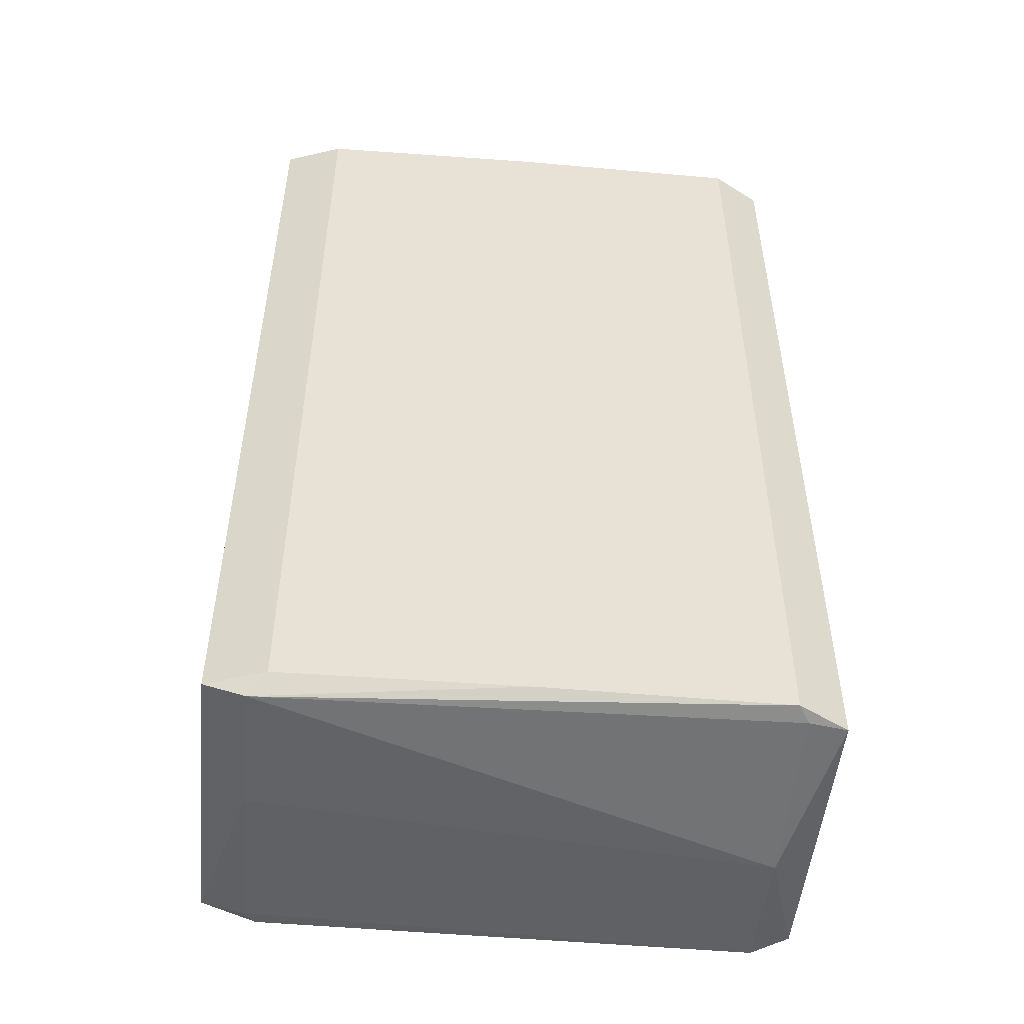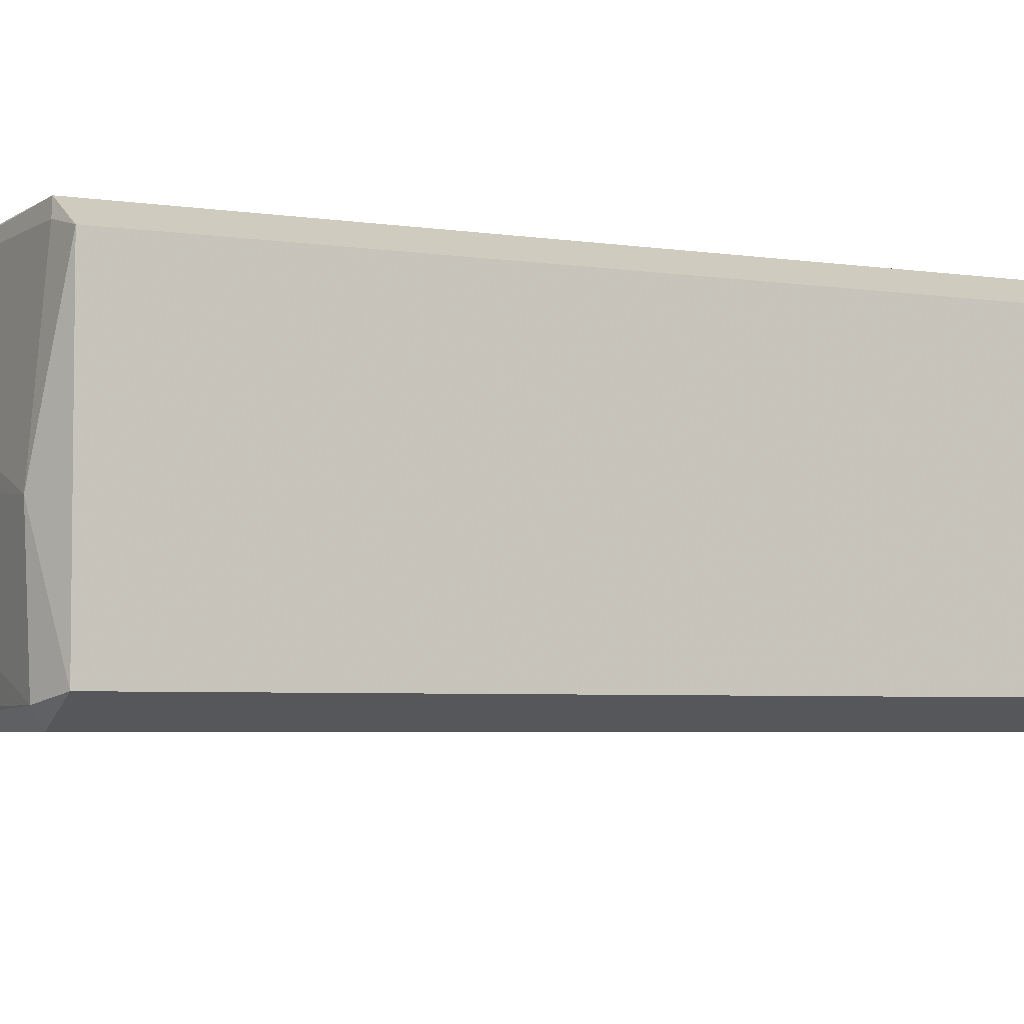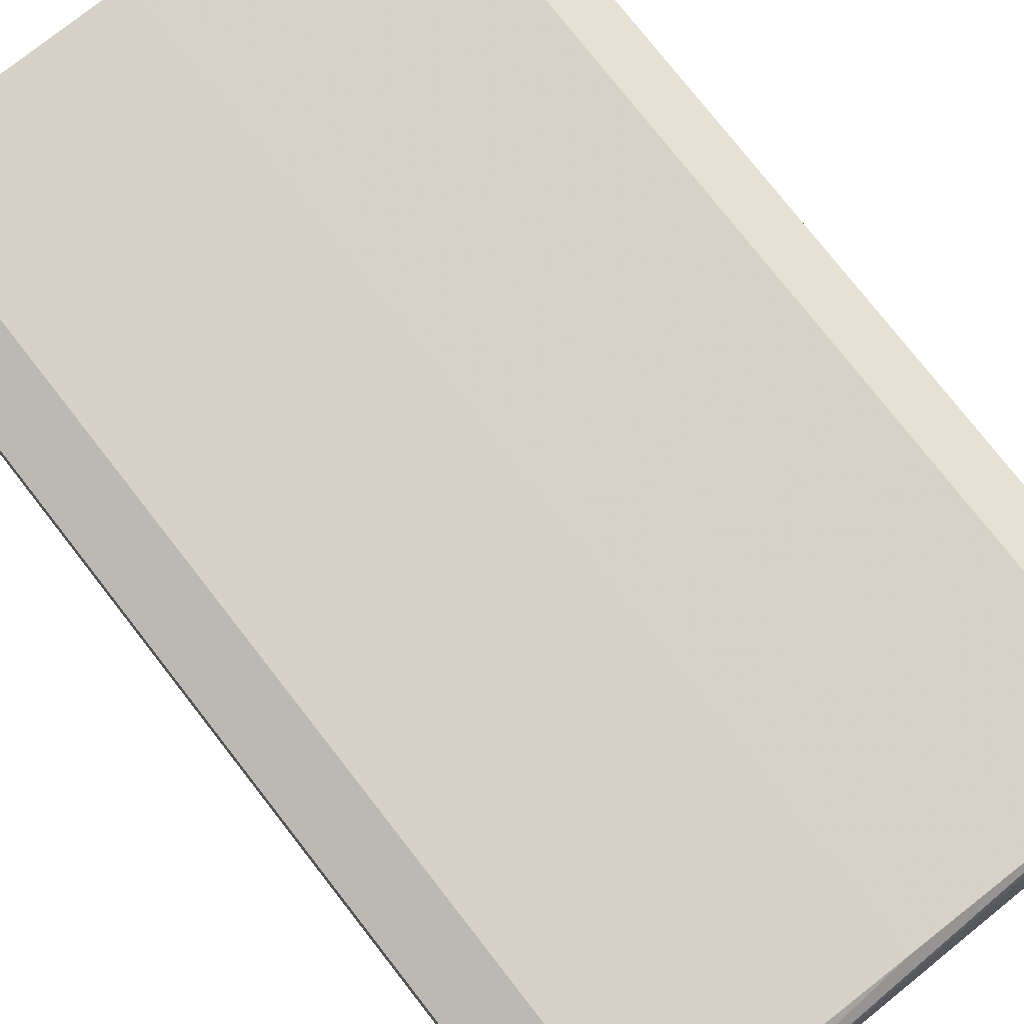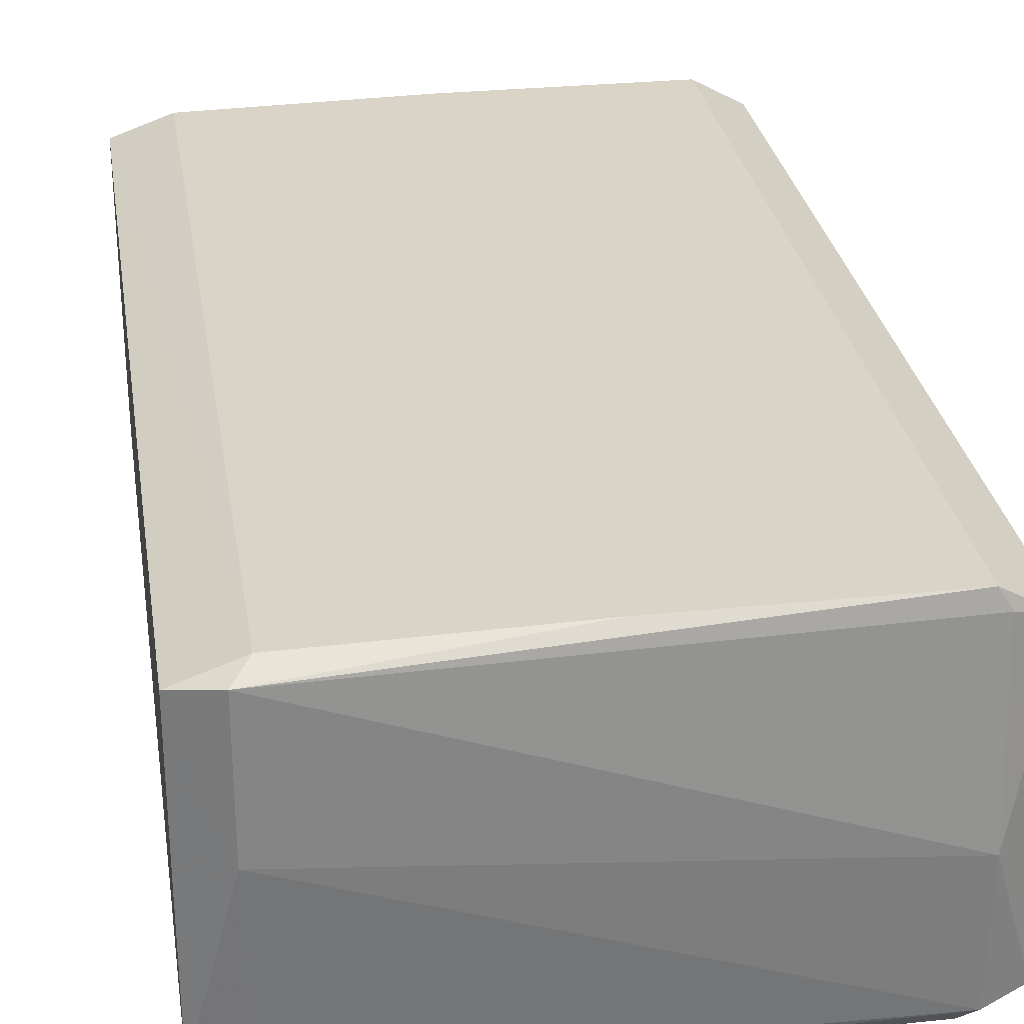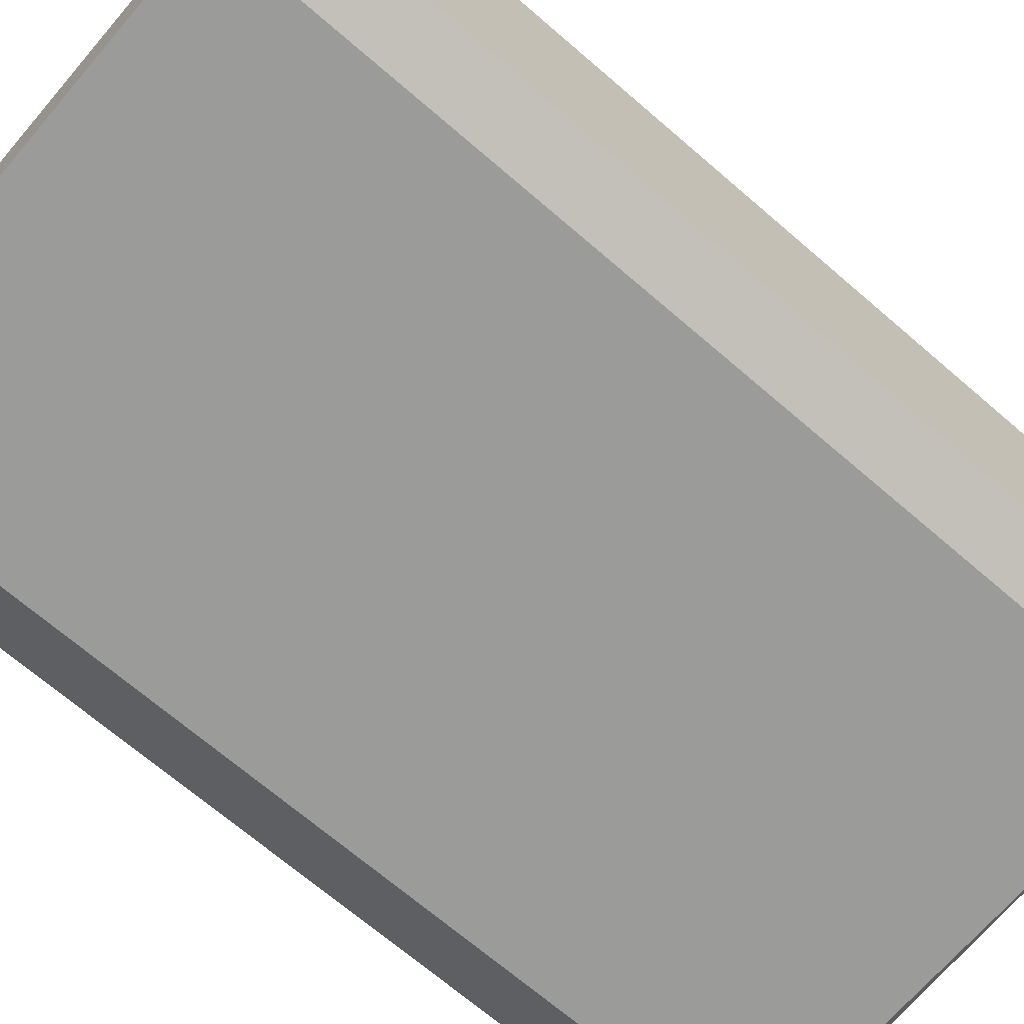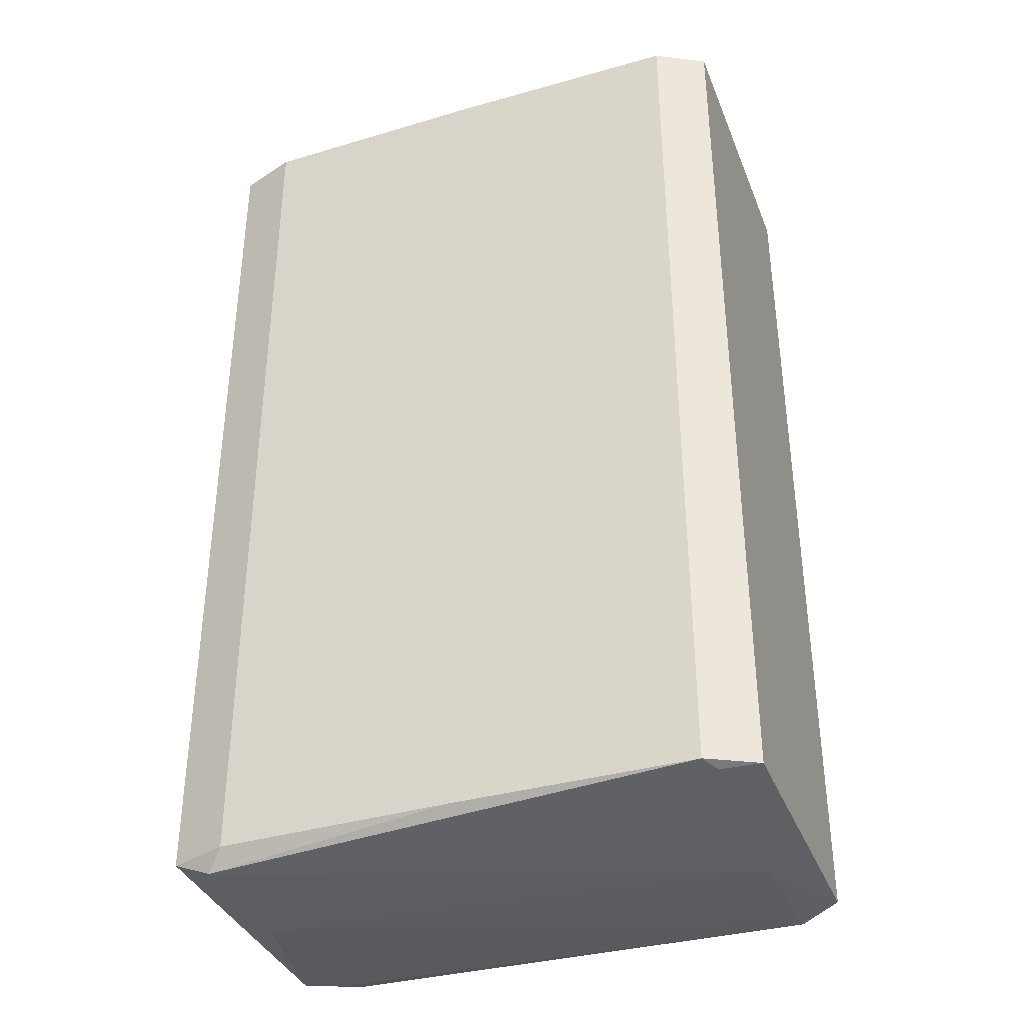
<metadata>
{"format":"obj","ext":"obj","renderer":"f3d","projection":"perspective","resolution":1024,"background":"white","views":[{"elev":-50.7,"azim":174.4,"up":"+Z"},{"elev":-4.4,"azim":-116.7,"up":"+Y"},{"elev":77.3,"azim":142.0,"up":"+Y"},{"elev":28.9,"azim":171.1,"up":"+Y"},{"elev":-69.6,"azim":49.3,"up":"+Y"},{"elev":-36.8,"azim":-159.9,"up":"+Z"}]}
</metadata>
<code>
v -0.05319 -0.02715 0.07577
v -0.04413 0.03194 0.07577
v -0.05319 0.02699 0.07577
v -0.04413 0.03194 0.07577
v -0.05319 -0.02715 0.07577
v -0.04381 -0.03187 0.07577
v -0.04413 0.03194 0.07577
v -0.04413 0.03194 -0.09504
v -0.05319 0.02699 -0.09504
v -0.05319 0.02699 0.07577
v -0.04413 0.03194 0.07577
v -0.05319 0.02699 -0.09504
v 0.04288 0.03111 -0.09504
v 0.04288 0.03111 0.07577
v 0.0536 0.02726 0.07577
v 0.0536 0.02726 0.07577
v 0.05357 0.02724 -0.09504
v 0.04288 0.03111 -0.09504
v 0.0536 0.02726 0.07577
v 0.05361 -8.244e-05 -0.09504
v 0.05357 0.02724 -0.09504
v 0.05361 -8.244e-05 0.07577
v 0.05361 -8.244e-05 -0.09504
v 0.0536 0.02726 0.07577
v -0.04612 -0.004091 -0.09866
v -0.05319 0.02699 -0.09504
v -0.04612 0.02873 -0.09576
v -0.04612 0.02873 -0.09576
v -0.05319 0.02699 -0.09504
v -0.04413 0.03194 -0.09504
v -5.671e-05 0.03194 -0.09504
v 0.04288 0.03111 0.07577
v 0.04288 0.03111 -0.09504
v 0.04288 0.03111 -0.09504
v 0.05357 0.02724 -0.09504
v 0.04596 0.02873 -0.09859
v 0.04596 0.02873 -0.09859
v -5.671e-05 0.03194 -0.09504
v 0.04288 0.03111 -0.09504
v -0.04413 0.03194 -0.09504
v -5.671e-05 0.03194 -0.09504
v 0.04596 0.02873 -0.09859
v 0.04596 0.02873 -0.09859
v -0.04612 0.02873 -0.09576
v -0.04413 0.03194 -0.09504
v -0.04612 -0.004091 -0.09866
v -0.04612 0.02873 -0.09576
v 0.04596 0.02873 -0.09859
v 0.04373 -0.03189 -0.09504
v 0.05358 -0.02741 0.07577
v 0.04373 -0.03189 0.07577
v 0.05358 -0.02741 -0.09504
v 0.05358 -0.02741 0.07577
v 0.04373 -0.03189 -0.09504
v -0.05319 -0.02715 -0.09504
v -0.04381 -0.03187 0.07577
v -0.05319 -0.02715 0.07577
v 0.04288 0.03111 0.07577
v -5.671e-05 0.03194 -0.09504
v -5.671e-05 0.03194 0.07577
v -5.671e-05 0.03194 0.07577
v 0.0536 0.02726 0.07577
v 0.04288 0.03111 0.07577
v -0.04612 -0.0287 -0.09759
v 0.04373 -0.03189 -0.09504
v 0.00498 -0.03188 -0.09504
v -0.04612 -0.0287 -0.09759
v -0.05319 -0.02715 -0.09504
v -0.04612 -0.004091 -0.09866
v 0.05361 -8.244e-05 -0.09504
v 0.0536 -0.008581 -0.09504
v 0.04596 0.004113 -0.09864
v 0.05357 0.02724 -0.09504
v 0.05361 -8.244e-05 -0.09504
v 0.04596 0.004113 -0.09864
v 0.04596 0.004113 -0.09864
v 0.04596 0.02873 -0.09859
v 0.05357 0.02724 -0.09504
v 0.04596 0.004113 -0.09864
v 0.0536 -0.008581 -0.09504
v 0.05358 -0.02741 -0.09504
v -0.04612 -0.004091 -0.09866
v 0.04596 0.02873 -0.09859
v 0.04596 0.004113 -0.09864
v 0.04596 0.004113 -0.09864
v -0.04612 -0.0287 -0.09759
v -0.04612 -0.004091 -0.09866
v -0.04381 -0.03187 0.07577
v -0.05319 -0.02715 -0.09504
v -0.04381 -0.03187 -0.09504
v -0.05319 -0.02715 -0.09504
v -0.04612 -0.0287 -0.09759
v -0.04381 -0.03187 -0.09504
v 0.05358 -0.02741 -0.09504
v 0.04373 -0.03189 -0.09504
v 0.04596 -0.0287 -0.09576
v 0.04596 -0.0287 -0.09576
v 0.04596 0.004113 -0.09864
v 0.05358 -0.02741 -0.09504
v 0.04373 -0.03189 -0.09504
v -0.04612 -0.0287 -0.09759
v 0.04596 -0.0287 -0.09576
v -0.04612 -0.0287 -0.09759
v 0.04596 0.004113 -0.09864
v 0.04596 -0.0287 -0.09576
v -0.03185 -0.03187 -0.09504
v -0.04612 -0.0287 -0.09759
v 0.00498 -0.03188 -0.09504
v -0.03185 -0.03187 -0.09504
v -0.04381 -0.03187 -0.09504
v -0.04612 -0.0287 -0.09759
v 0.04373 -0.03189 0.07577
v 0.00498 -0.03188 0.07577
v 0.04373 -0.03189 -0.09504
v 0.04373 -0.03189 -0.09504
v 0.00498 -0.03188 0.07577
v 0.00498 -0.03188 -0.09504
v -0.05319 0.02699 0.07577
v -0.05319 0.02699 -0.09504
v -0.05319 -0.02715 -0.09504
v -0.05319 -0.02715 -0.09504
v -0.05319 -0.02715 0.07577
v -0.05319 0.02699 0.07577
v -0.05319 -0.02715 -0.09504
v -0.05319 0.02699 -0.09504
v -0.04612 -0.004091 -0.09866
v 0.0536 -0.008581 -0.09504
v 0.0536 -0.008581 0.07577
v 0.05358 -0.02741 0.07577
v 0.0536 -0.008581 -0.09504
v 0.05358 -0.02741 0.07577
v 0.05358 -0.02741 -0.09504
v 0.05361 -8.244e-05 0.07577
v 0.0536 -0.008581 0.07577
v 0.0536 -0.008581 -0.09504
v 0.0536 -0.008581 -0.09504
v 0.05361 -8.244e-05 -0.09504
v 0.05361 -8.244e-05 0.07577
v -5.671e-05 0.03194 0.07577
v -5.671e-05 0.03194 -0.09504
v -0.04413 0.03194 -0.09504
v -5.671e-05 0.03194 0.07577
v -0.04413 0.03194 -0.09504
v -0.04413 0.03194 0.07577
v -0.03185 -0.03187 0.07577
v 0.0536 -0.008581 0.07577
v 0.05361 -8.244e-05 0.07577
v -0.03185 -0.03187 0.07577
v 0.00498 -0.03188 0.07577
v 0.04373 -0.03189 0.07577
v -0.04413 0.03194 0.07577
v -0.04381 -0.03187 0.07577
v -0.03185 -0.03187 0.07577
v 0.04373 -0.03189 0.07577
v 0.05358 -0.02741 0.07577
v -0.03185 -0.03187 0.07577
v 0.05358 -0.02741 0.07577
v 0.0536 -0.008581 0.07577
v -0.03185 -0.03187 0.07577
v 0.05361 -8.244e-05 0.07577
v 0.0536 0.02726 0.07577
v -0.03185 -0.03187 0.07577
v -0.03185 -0.03187 0.07577
v -5.671e-05 0.03194 0.07577
v -0.04413 0.03194 0.07577
v 0.0536 0.02726 0.07577
v -5.671e-05 0.03194 0.07577
v -0.03185 -0.03187 0.07577
v 0.00498 -0.03188 -0.09504
v 0.00498 -0.03188 0.07577
v -0.03185 -0.03187 -0.09504
v 0.00498 -0.03188 0.07577
v -0.03185 -0.03187 0.07577
v -0.03185 -0.03187 -0.09504
v -0.03185 -0.03187 -0.09504
v -0.03185 -0.03187 0.07577
v -0.04381 -0.03187 0.07577
v -0.04381 -0.03187 0.07577
v -0.04381 -0.03187 -0.09504
v -0.03185 -0.03187 -0.09504
f 1 2 3
f 4 5 6
f 7 8 9
f 10 11 12
f 13 14 15
f 16 17 18
f 19 20 21
f 22 23 24
f 25 26 27
f 28 29 30
f 31 32 33
f 34 35 36
f 37 38 39
f 40 41 42
f 43 44 45
f 46 47 48
f 49 50 51
f 52 53 54
f 55 56 57
f 58 59 60
f 61 62 63
f 64 65 66
f 67 68 69
f 70 71 72
f 73 74 75
f 76 77 78
f 79 80 81
f 82 83 84
f 85 86 87
f 88 89 90
f 91 92 93
f 94 95 96
f 97 98 99
f 100 101 102
f 103 104 105
f 106 107 108
f 109 110 111
f 112 113 114
f 115 116 117
f 118 119 120
f 121 122 123
f 124 125 126
f 127 128 129
f 130 131 132
f 133 134 135
f 136 137 138
f 139 140 141
f 142 143 144
f 145 146 147
f 148 149 150
f 151 152 153
f 154 155 156
f 157 158 159
f 160 161 162
f 163 164 165
f 166 167 168
f 169 170 171
f 172 173 174
f 175 176 177
f 178 179 180

</code>
